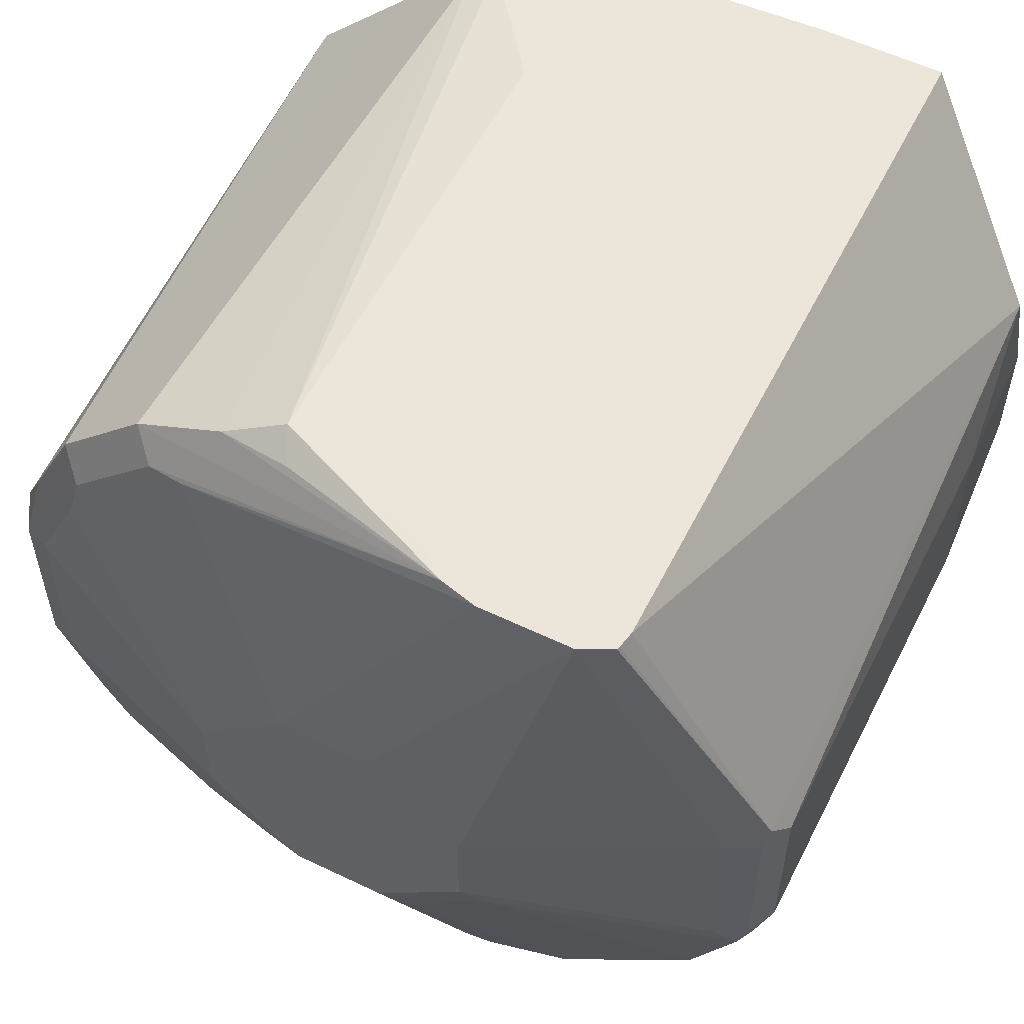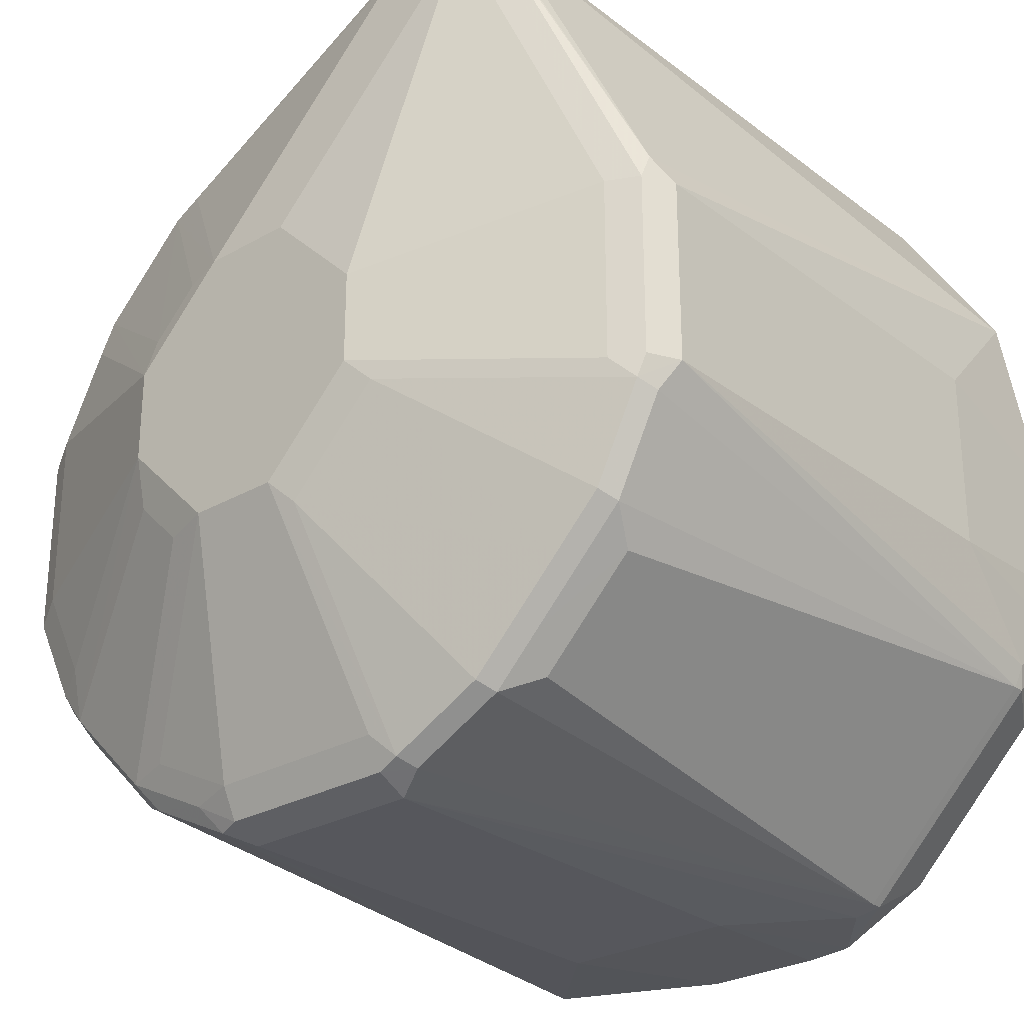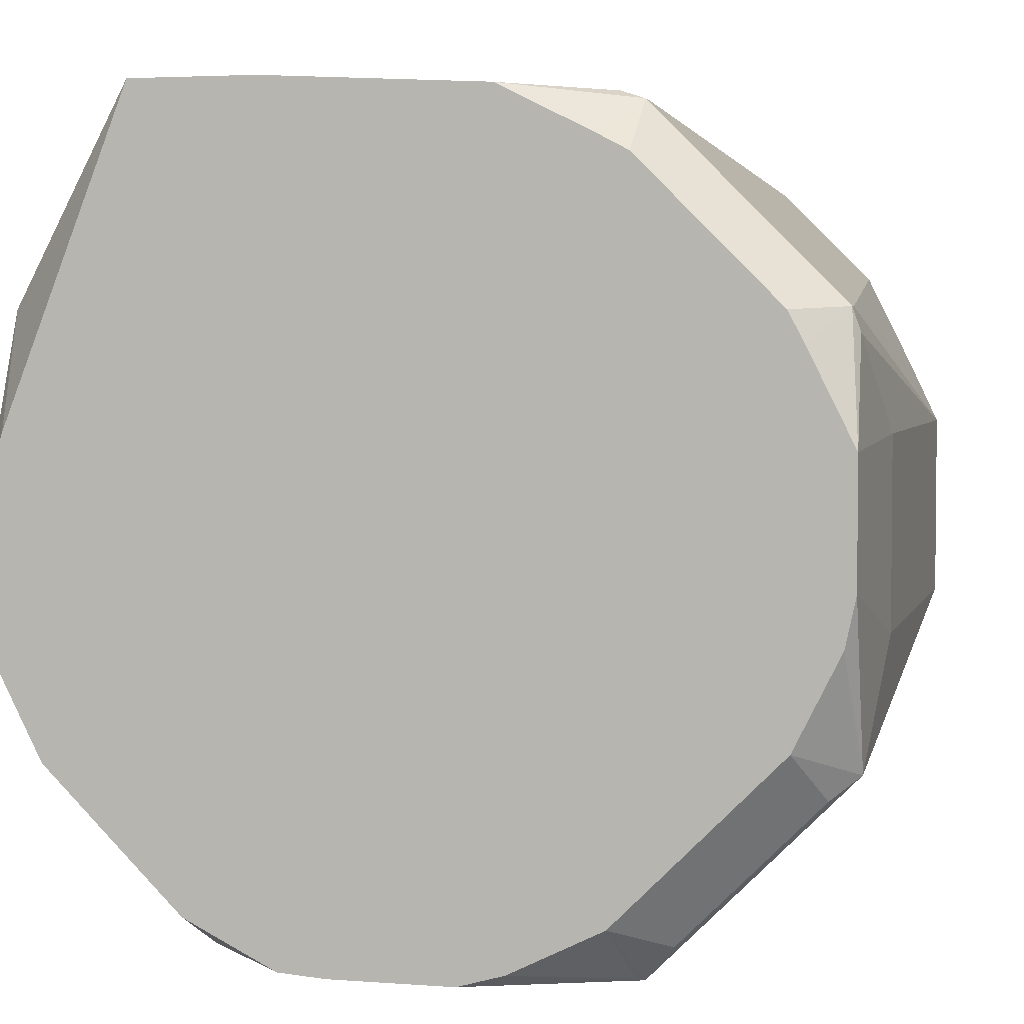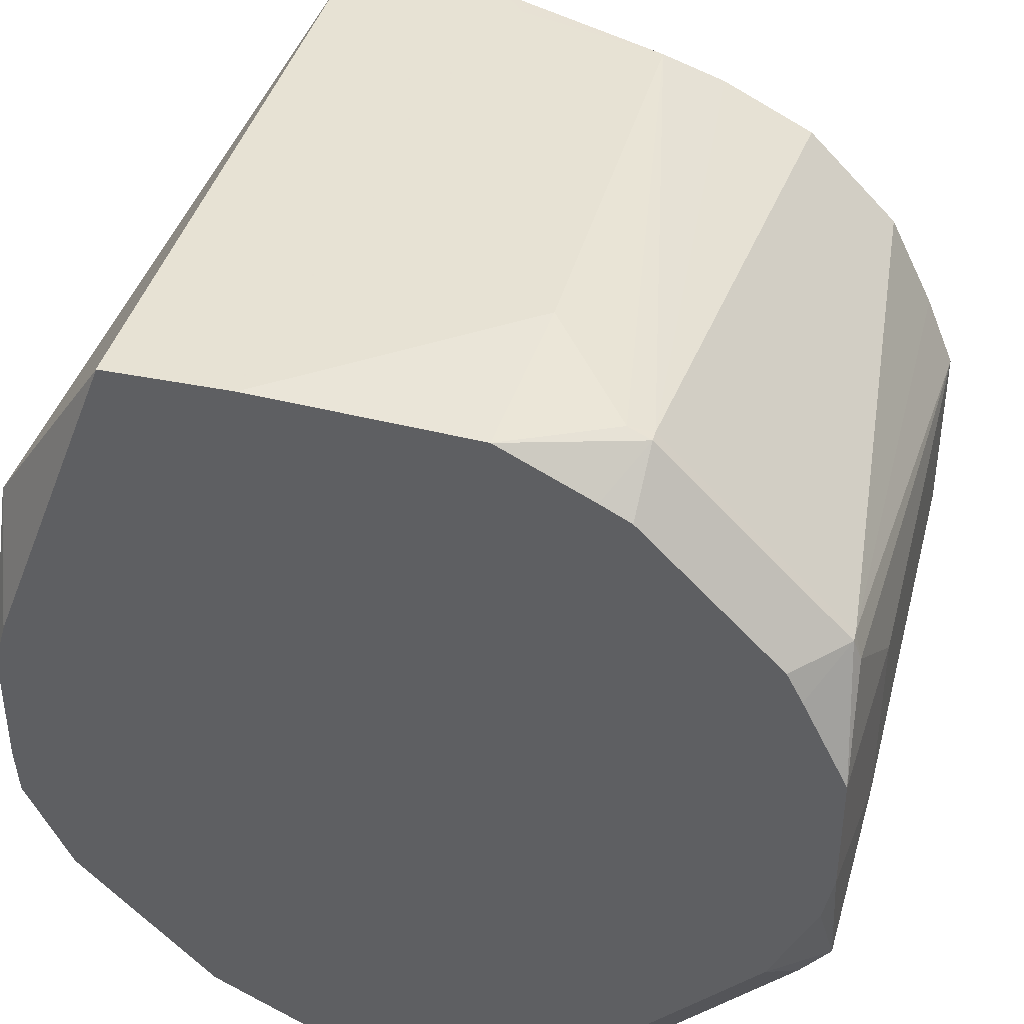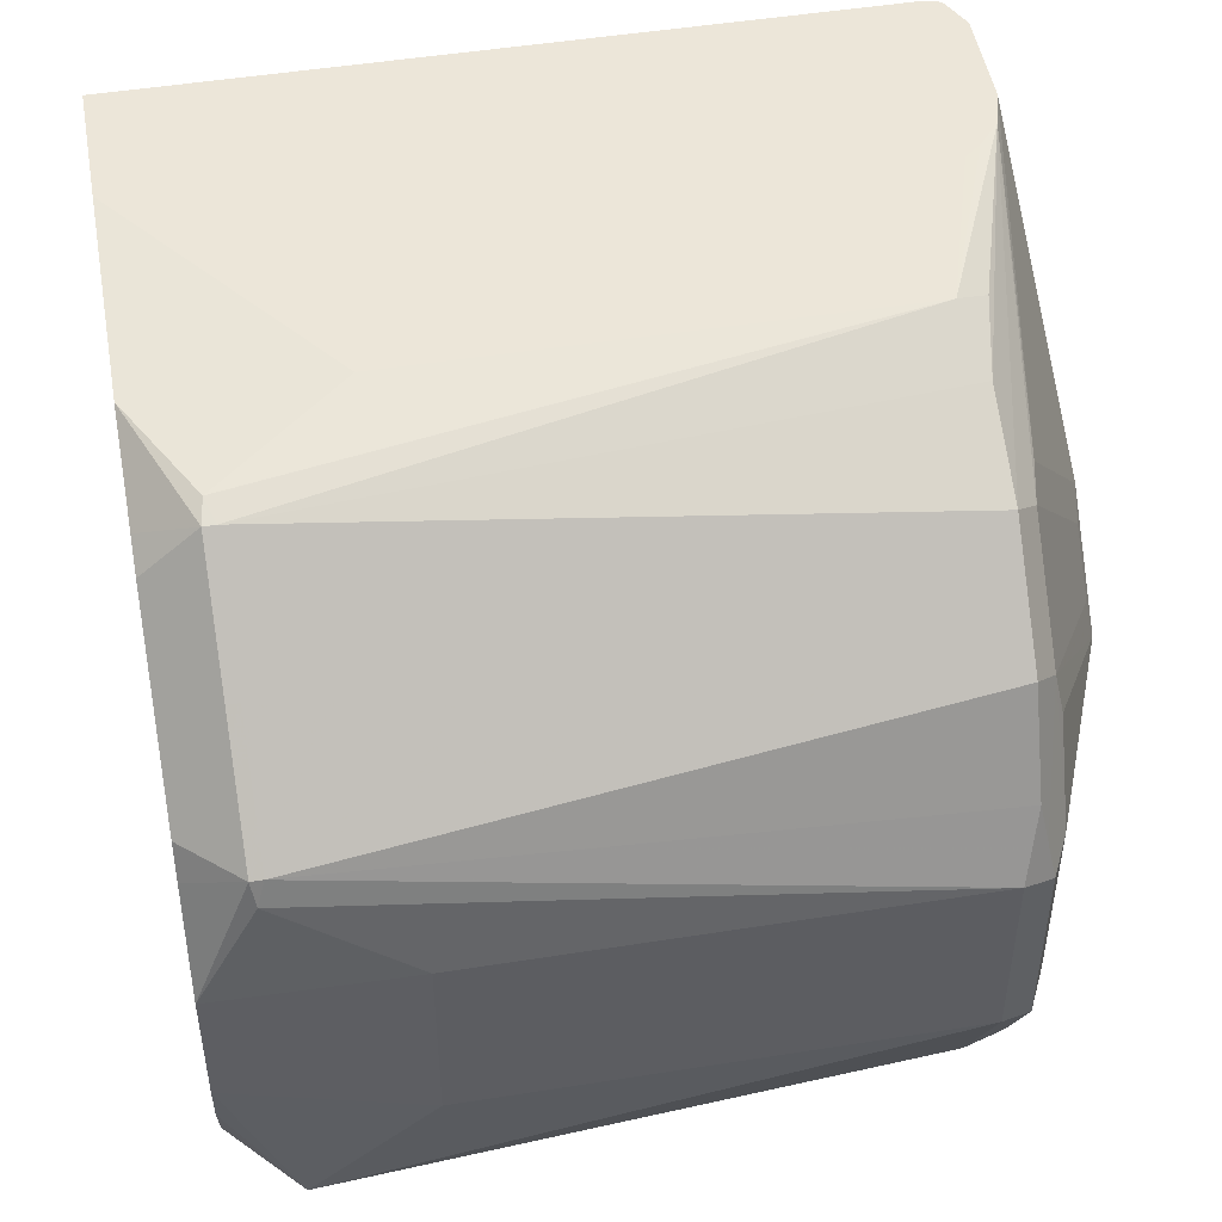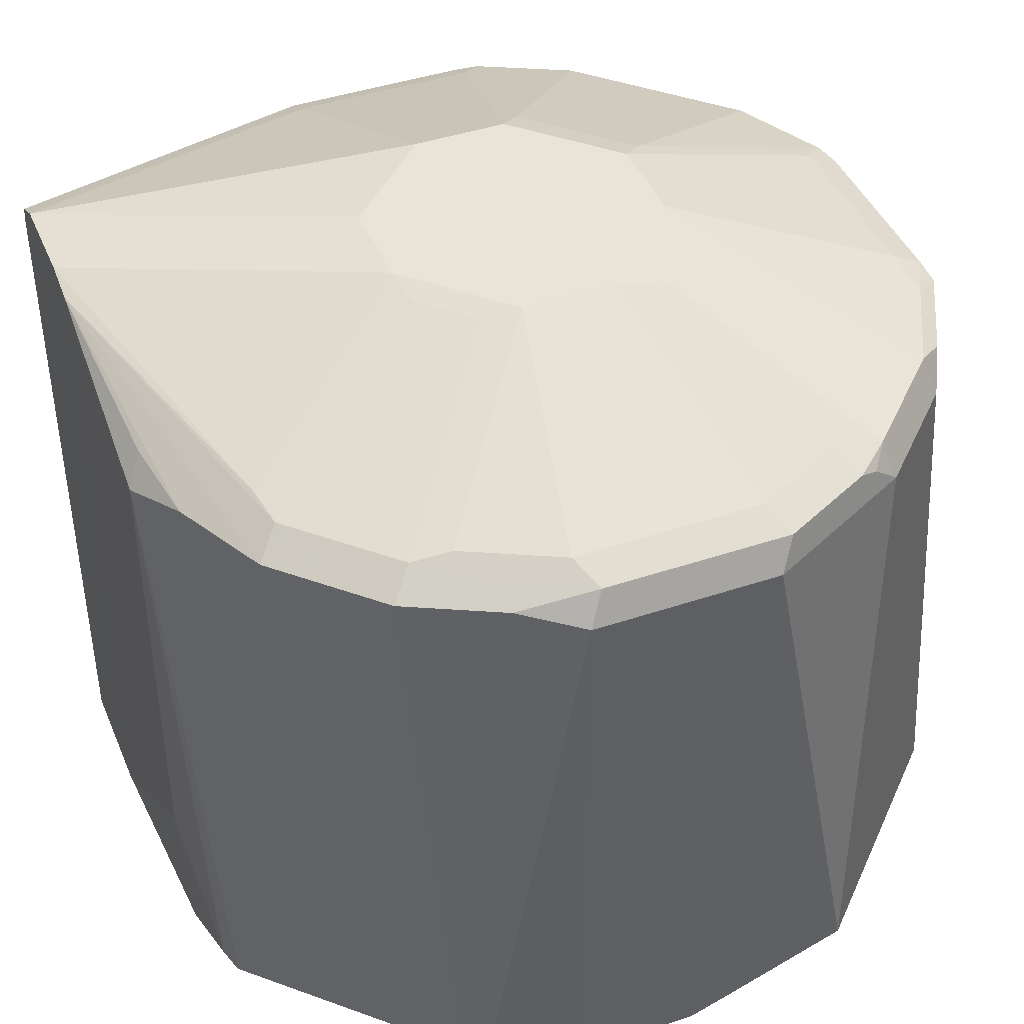
<metadata>
{"format":"obj","ext":"obj","renderer":"f3d","projection":"perspective","resolution":1024,"background":"white","views":[{"elev":56.5,"azim":-153.3,"up":"+Z"},{"elev":-27.6,"azim":-138.9,"up":"+Z"},{"elev":3.6,"azim":14.2,"up":"+Z"},{"elev":39.7,"azim":14.4,"up":"+Z"},{"elev":48.7,"azim":80.0,"up":"+Z"},{"elev":43.0,"azim":68.2,"up":"+Y"}]}
</metadata>
<code>
v 0.1857 0.8873 0.04126
v 0.1788 0.9011 0.03438
v 0.1754 0.8977 0.05156
v 0.1719 0.8942 0.06878
v 0.1754 0.6294 0.09284
v 0.1788 0.626 0.08254
v 0.1857 0.681 0.04126
v 0.1857 0.8873 -0.04127
v 0.1651 0.908 0.04126
v 0.1582 0.9011 0.07566
v 0.1788 0.9011 -0.04812
v 0.1513 0.8942 0.11
v 0.1754 0.6243 0.09284
v 0.1341 0.6294 0.1341
v 0.181 0.6008 0.03653
v 0.1857 0.681 -0.04127
v 0.1806 0.6294 -0.09286
v 0.1513 0.8873 -0.11
v 0.1754 0.8977 -0.05674
v 0.06188 0.9493 0.02062
v 0.1444 0.908 0.08254
v 0.141 0.9046 0.09972
v 0.1651 0.908 -0.04127
v 0.1582 0.9011 -0.0894
v 0.09974 0.9046 0.141
v 0.11 0.8942 0.1513
v 0.1532 0.6008 0.09132
v 0.1603 0.6008 0.07777
v 0.1341 0.6243 0.1341
v 0.1135 0.6294 0.1548
v 0.181 0.6008 -0.01826
v 0.1762 0.6008 -0.04007
v 0.1556 0.6008 -0.08135
v 0.1677 0.6243 -0.1032
v 0.1264 0.6243 -0.1444
v 0.09286 0.6294 -0.1806
v 0.1444 0.9028 -0.1057
v 0.1547 0.8977 -0.09799
v 0.11 0.8873 -0.1513
v 0.1238 0.9028 -0.1264
v 0.04127 0.9493 0.04126
v 0.05847 0.9458 0.0378
v 0.06188 0.9493 -0.02063
v 0.1444 0.908 -0.08252
v 0.08254 0.908 0.1444
v -0.04549 0.9244 0.1862
v 0.03781 0.9458 0.05844
v 0.02062 0.9493 0.0619
v 0.06876 0.8942 0.172
v 0.09286 0.6294 0.1754
v 0.1326 0.6008 0.112
v 0.1135 0.6243 0.1548
v 0.135 0.6008 -0.102
v 0.08254 0.6008 -0.1544
v 0.1057 0.6243 -0.1651
v 0.08941 0.626 -0.1788
v 0.04127 0.6008 -0.175
v 0.02062 0.6008 -0.181
v 0.04127 0.681 -0.1857
v 0.04127 0.8873 -0.1857
v 0.05156 0.8977 -0.1806
v 0.09286 0.8977 -0.1599
v 0.06188 0.9441 -0.04382
v 0.1032 0.9028 -0.147
v 0.04127 0.9441 -0.06446
v 0.04127 0.9493 -0.04127
v -0.06188 0.9286 0.1862
v -0.03487 0.9154 0.1862
v 0.04127 0.8873 0.1857
v 0.03436 0.9011 0.1788
v -0.02062 0.9493 0.0619
v 0.08254 0.626 0.1788
v 0.09286 0.6243 0.1754
v 0.0913 0.6008 0.1532
v -0.03414 0.6008 -0.181
v -0.04127 0.681 -0.1857
v -0.04127 0.8873 -0.1857
v 0.04127 0.9011 -0.1788
v 0.06188 0.9028 -0.1677
v 0.08254 0.908 -0.1444
v 0.02062 0.9493 -0.06188
v -0.1032 0.9286 0.1862
v -0.02938 0.9084 0.1862
v 0.04127 0.681 0.1857
v -0.04127 0.9493 0.04126
v 0.03651 0.6008 0.181
v 0.07777 0.6008 0.1603
v -0.05556 0.6008 -0.1794
v -0.08254 0.6329 -0.1788
v -0.09286 0.6346 -0.1754
v -0.05501 0.8942 -0.1788
v -0.04127 0.9011 -0.1788
v 0.04127 0.908 -0.1651
v -0.02062 0.9493 -0.06188
v -0.1169 0.9217 0.1862
v -0.06188 0.9493 0.02062
v -0.1651 0.908 0.04126
v -0.05676 0.6208 0.1862
v -0.06214 0.6008 0.1862
v -0.09286 0.6294 -0.1754
v -0.09683 0.6008 -0.1588
v -0.1754 0.6346 -0.09286
v -0.1513 0.8805 -0.11
v -0.11 0.8805 -0.1513
v -0.09628 0.8942 -0.1582
v -0.09286 0.9028 -0.1547
v -0.05156 0.9028 -0.1754
v -0.04127 0.908 -0.1651
v -0.03094 0.9441 -0.07222
v -0.04127 0.9493 -0.04127
v -0.1174 0.9203 0.1862
v -0.1788 0.9011 0.04126
v -0.1806 0.8977 0.05156
v -0.06188 0.9493 -0.02063
v -0.1651 0.908 -0.04127
v -0.1754 0.9028 -0.05157
v -0.118 0.6008 0.1862
v -0.1175 0.6008 -0.1381
v -0.1754 0.6294 -0.09286
v -0.1788 0.6329 -0.08252
v -0.1857 0.8873 -0.04127
v -0.1788 0.8942 -0.055
v -0.1582 0.8942 -0.09628
v -0.1169 0.8942 -0.1376
v -0.1341 0.9028 -0.1135
v -0.07221 0.9441 -0.03093
v -0.1189 0.9129 0.1862
v -0.1788 0.9011 -0.04127
v -0.1857 0.8873 0.04126
v -0.1806 0.6294 0.09284
v -0.1547 0.9028 -0.09286
v -0.1182 0.6018 0.1862
v -0.1788 0.626 0.08942
v -0.175 0.6008 0.04126
v -0.1587 0.6008 -0.09683
v -0.1794 0.6008 -0.05558
v -0.1857 0.681 -0.04127
v -0.1857 0.681 0.04126
v -0.181 0.6008 0.02062
v -0.181 0.6008 -0.03414
f 77 90 91
f 77 89 90
f 76 89 77
f 76 88 89
f 75 88 76
f 73 87 74
f 72 86 73
f 72 84 86
f 71 85 82
f 69 84 72
f 68 83 69
f 69 83 84
f 73 86 87
f 77 91 92
f 82 96 97
f 78 108 93
f 90 102 103
f 89 100 90
f 88 101 100
f 65 81 66
f 88 100 89
f 84 99 86
f 78 92 108
f 84 98 99
f 82 97 95
f 82 85 96
f 81 108 94
f 81 93 108
f 80 93 81
f 78 93 79
f 83 98 84
f 64 93 80
f 49 69 50
f 64 81 65
f 46 111 127
f 46 95 111
f 90 103 104
f 46 127 132
f 46 132 117
f 46 117 99
f 46 99 98
f 46 98 83
f 46 83 68
f 46 68 69
f 46 69 70
f 46 70 49
f 48 71 82
f 48 82 67
f 49 70 69
f 50 72 73
f 50 69 72
f 64 80 81
f 62 79 64
f 61 79 62
f 61 78 79
f 60 78 61
f 60 92 78
f 64 79 93
f 60 77 92
f 59 76 77
f 58 76 59
f 58 75 76
f 54 57 56
f 52 73 74
f 51 52 74
f 59 77 60
f 90 104 105
f 114 126 116
f 90 100 119
f 113 121 129
f 113 129 130
f 113 130 127
f 114 116 115
f 116 126 131
f 116 131 123
f 116 123 122
f 116 122 121
f 116 121 128
f 117 132 130
f 117 130 133
f 117 133 134
f 118 135 119
f 119 135 136
f 119 136 120
f 120 136 137
f 120 137 121
f 137 139 138
f 46 82 95
f 137 140 139
f 136 140 137
f 130 139 134
f 130 138 139
f 113 128 121
f 130 134 133
f 127 130 132
f 125 131 126
f 123 125 124
f 123 131 125
f 121 138 129
f 121 137 138
f 129 138 130
f 112 128 113
f 112 116 128
f 111 113 127
f 97 115 116
f 96 115 97
f 96 114 115
f 95 113 111
f 95 112 113
f 95 97 112
f 97 116 112
f 94 107 109
f 94 109 110
f 92 107 108
f 91 107 92
f 91 106 107
f 91 105 106
f 90 119 102
f 94 108 107
f 90 105 91
f 100 101 118
f 102 119 120
f 110 126 114
f 109 125 126
f 109 126 110
f 106 109 107
f 106 125 109
f 105 125 106
f 100 118 119
f 105 124 125
f 103 105 104
f 103 124 105
f 102 123 103
f 102 122 123
f 102 121 122
f 102 120 121
f 103 123 124
f 46 67 82
f 26 50 30
f 45 67 46
f 11 19 24
f 11 24 23
f 12 25 26
f 12 26 30
f 12 30 14
f 13 27 28
f 13 28 15
f 13 29 27
f 14 30 52
f 14 52 29
f 15 28 27
f 15 27 51
f 15 51 74
f 15 74 87
f 10 22 12
f 15 87 86
f 15 99 117
f 15 117 134
f 15 134 139
f 15 139 140
f 15 140 136
f 15 136 135
f 15 135 118
f 15 118 101
f 15 101 88
f 15 88 75
f 15 75 58
f 15 58 57
f 15 57 54
f 15 54 53
f 15 86 99
f 9 43 20
f 9 23 43
f 9 22 10
f 45 48 67
f 1 2 3
f 1 3 4
f 1 4 5
f 1 5 6
f 1 6 7
f 1 7 16
f 1 16 8
f 1 8 11
f 1 11 2
f 2 9 10
f 2 10 3
f 2 11 23
f 2 23 9
f 3 10 4
f 4 10 12
f 4 12 5
f 9 21 22
f 9 20 21
f 8 19 11
f 8 18 19
f 8 17 18
f 8 16 17
f 15 53 33
f 7 31 16
f 6 15 7
f 6 13 15
f 5 29 13
f 5 14 29
f 5 12 14
f 5 13 6
f 7 15 31
f 15 33 32
f 12 22 25
f 16 31 17
f 25 48 45
f 26 46 49
f 26 49 50
f 27 29 52
f 27 52 51
f 30 50 73
f 30 73 52
f 33 53 34
f 34 53 35
f 35 54 55
f 35 55 36
f 35 53 54
f 36 55 54
f 36 54 56
f 36 56 57
f 36 57 58
f 36 58 59
f 43 65 66
f 43 63 65
f 15 32 31
f 41 48 47
f 40 64 65
f 39 62 64
f 25 47 48
f 37 65 63
f 37 43 44
f 37 63 43
f 36 62 39
f 36 61 62
f 36 60 61
f 36 59 60
f 37 40 65
f 25 42 47
f 41 47 42
f 25 45 46
f 20 41 42
f 18 40 37
f 18 64 40
f 18 39 64
f 18 36 39
f 18 24 19
f 20 42 22
f 18 38 24
f 17 36 18
f 17 35 36
f 17 34 35
f 17 33 34
f 17 31 32
f 25 46 26
f 18 37 38
f 20 22 21
f 17 32 33
f 20 66 81
f 20 43 66
f 24 38 37
f 23 44 43
f 23 24 44
f 22 42 25
f 20 48 41
f 24 37 44
f 20 85 71
f 20 96 85
f 20 114 96
f 20 110 114
f 20 81 94
f 20 94 110
f 20 71 48

</code>
